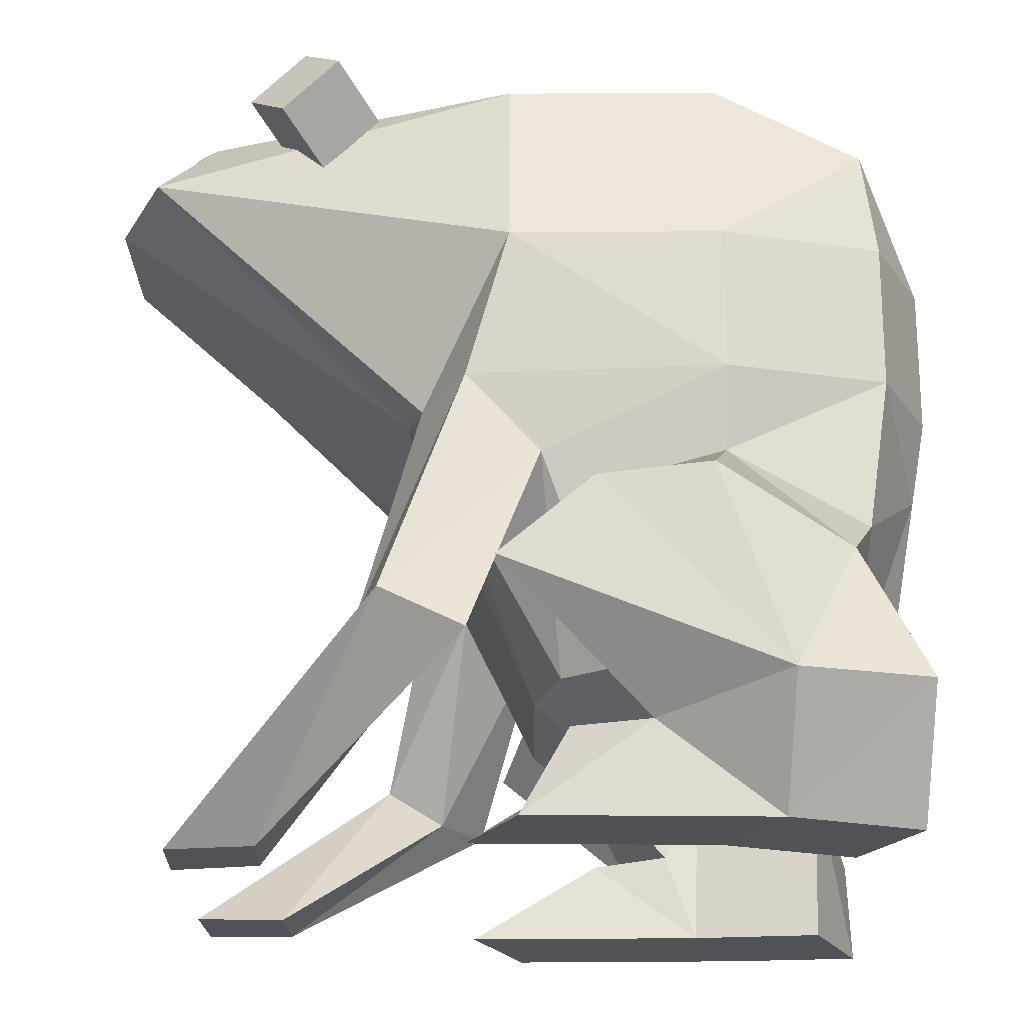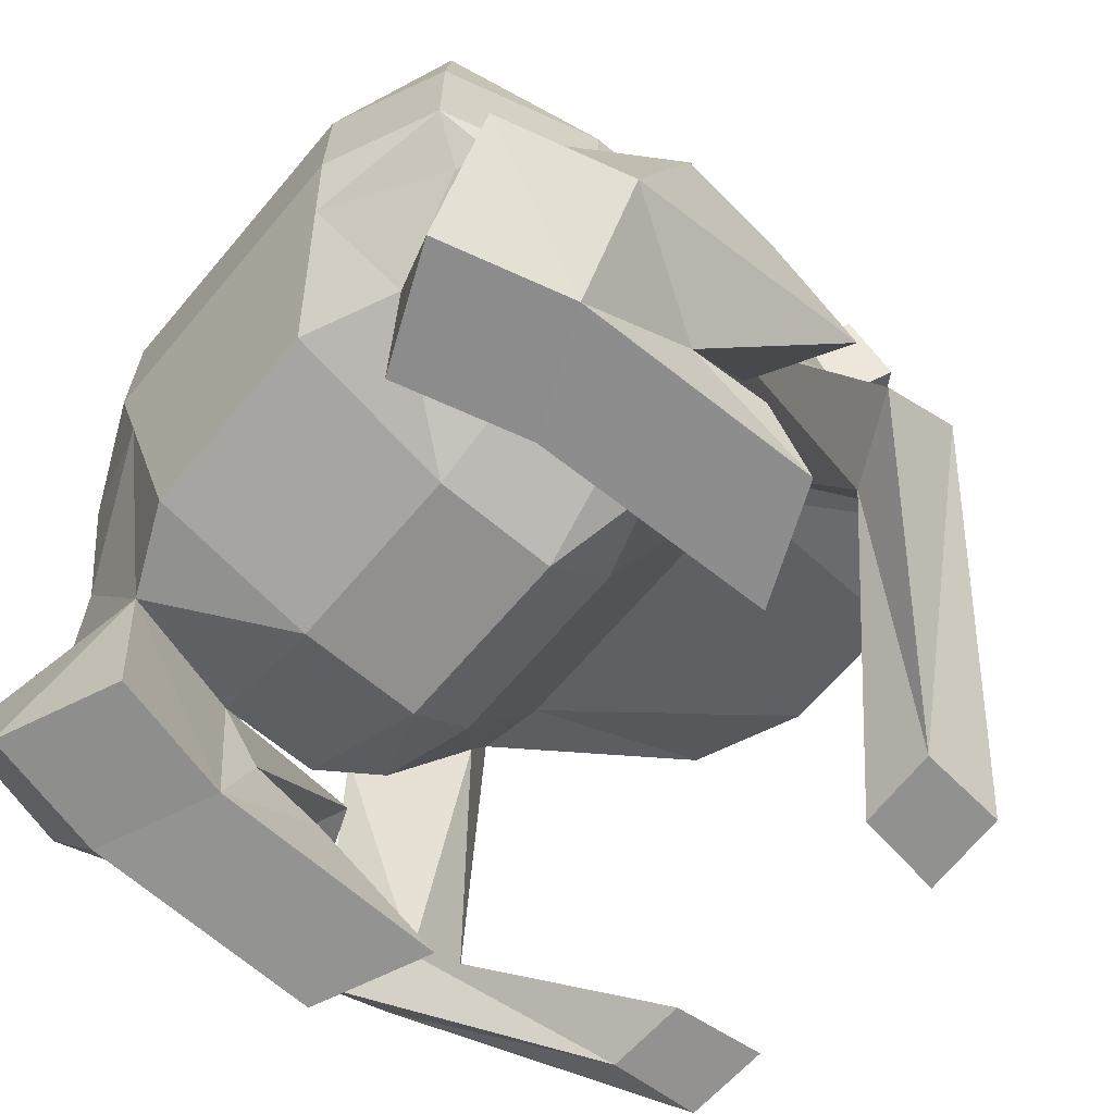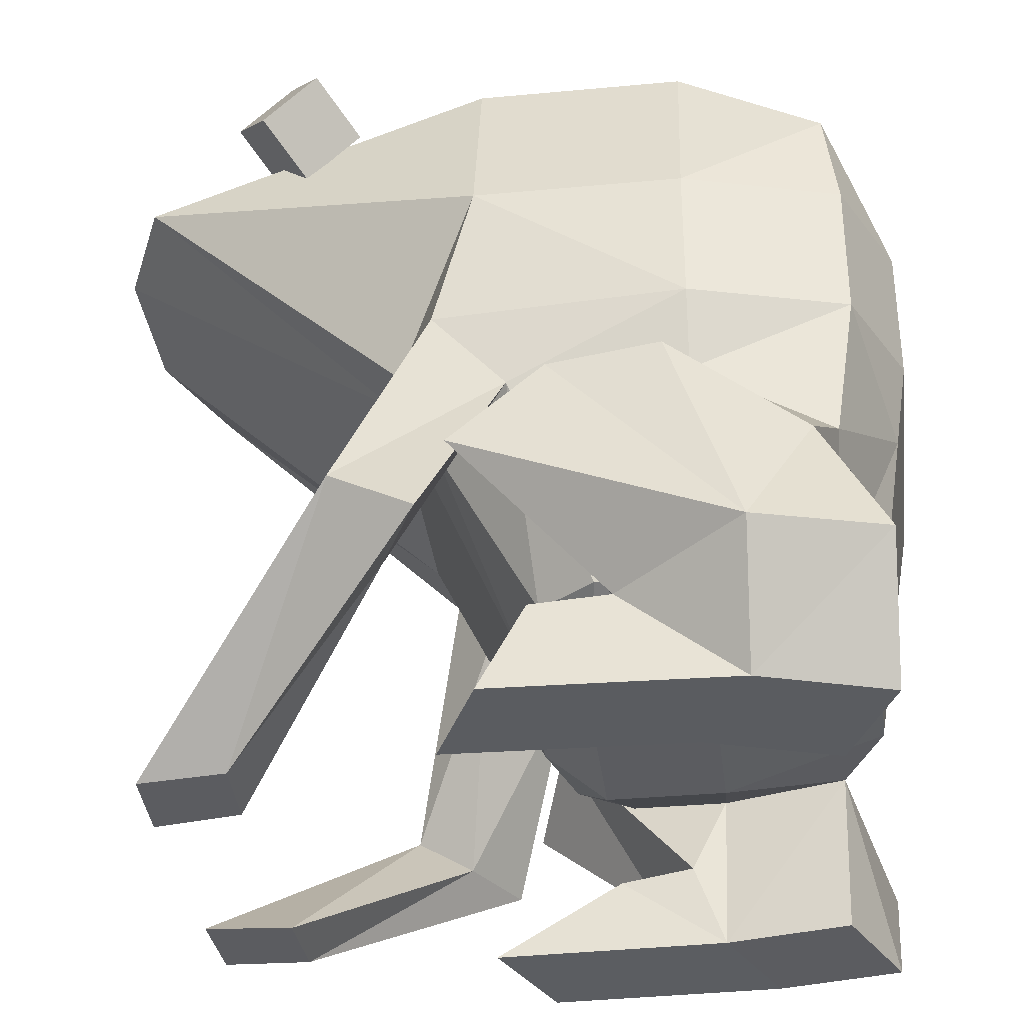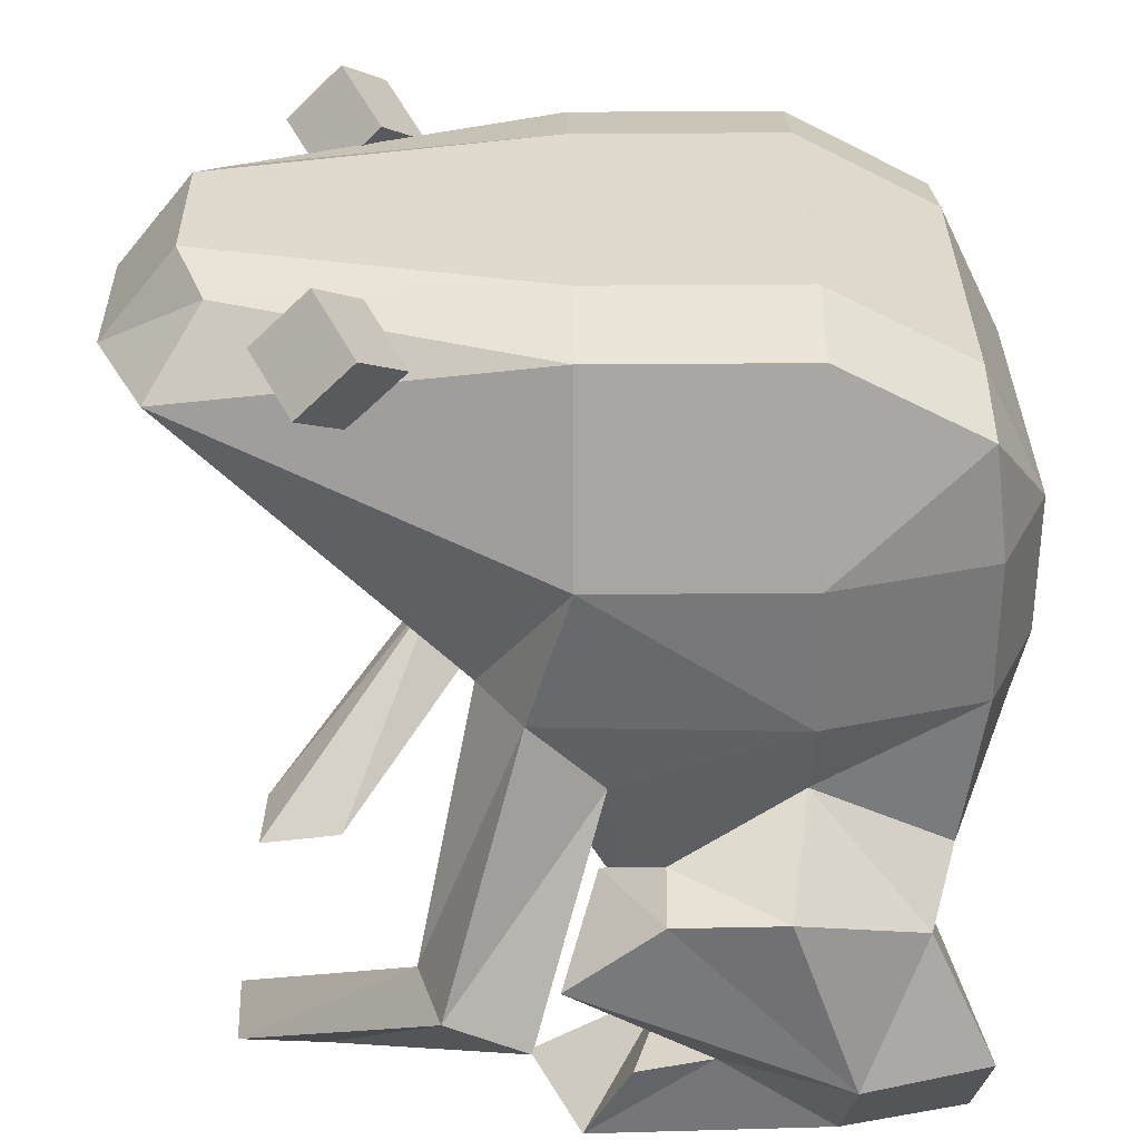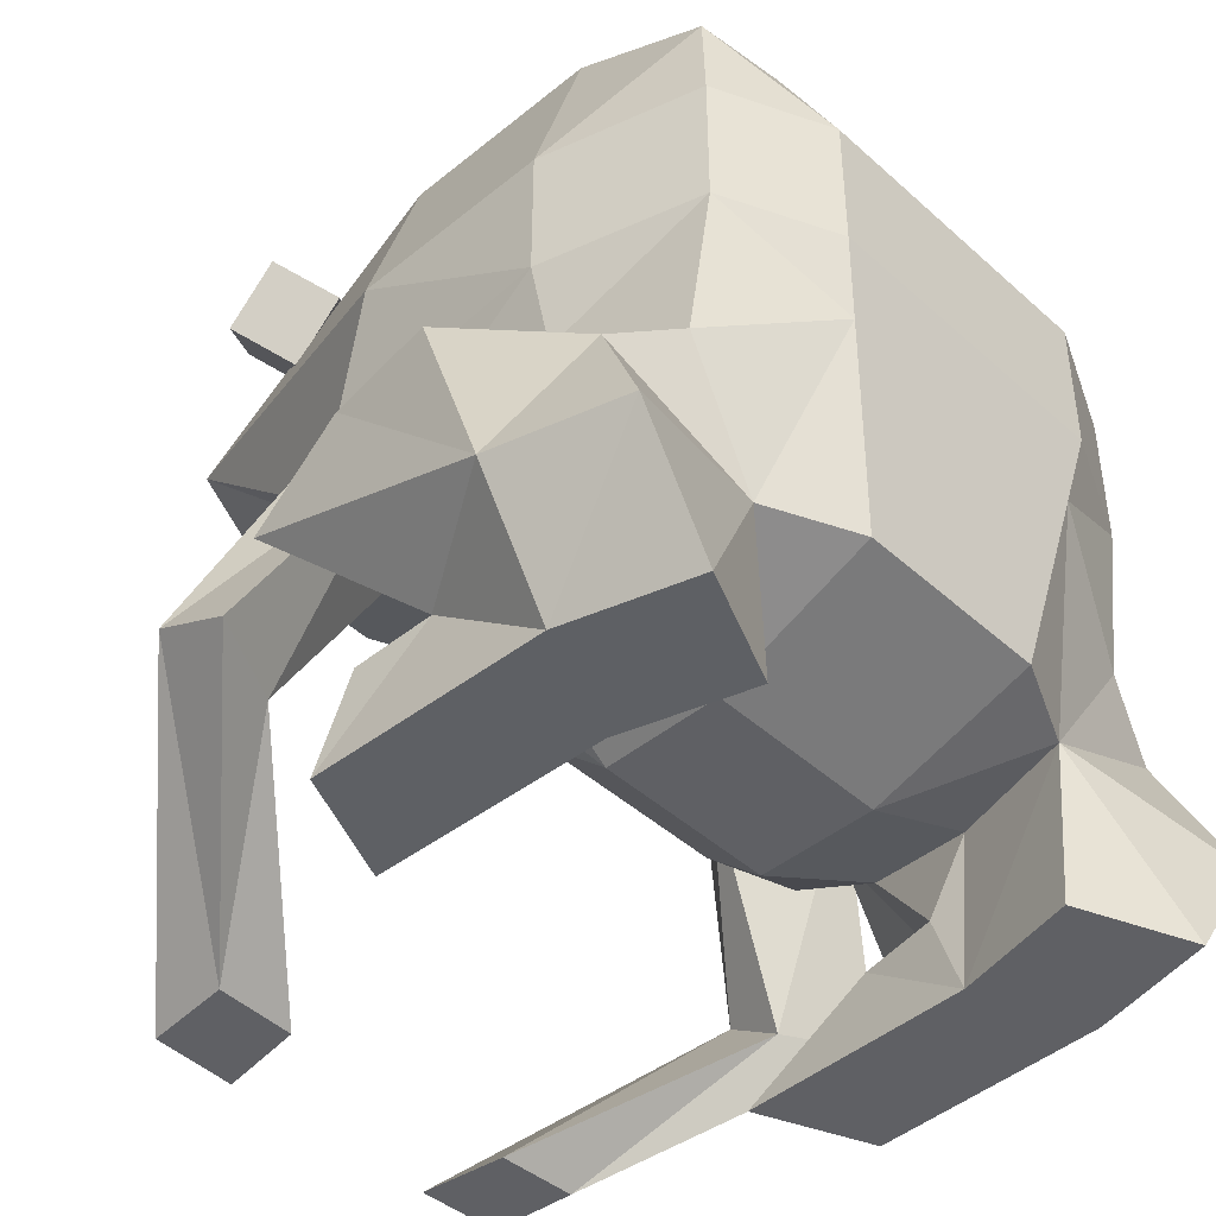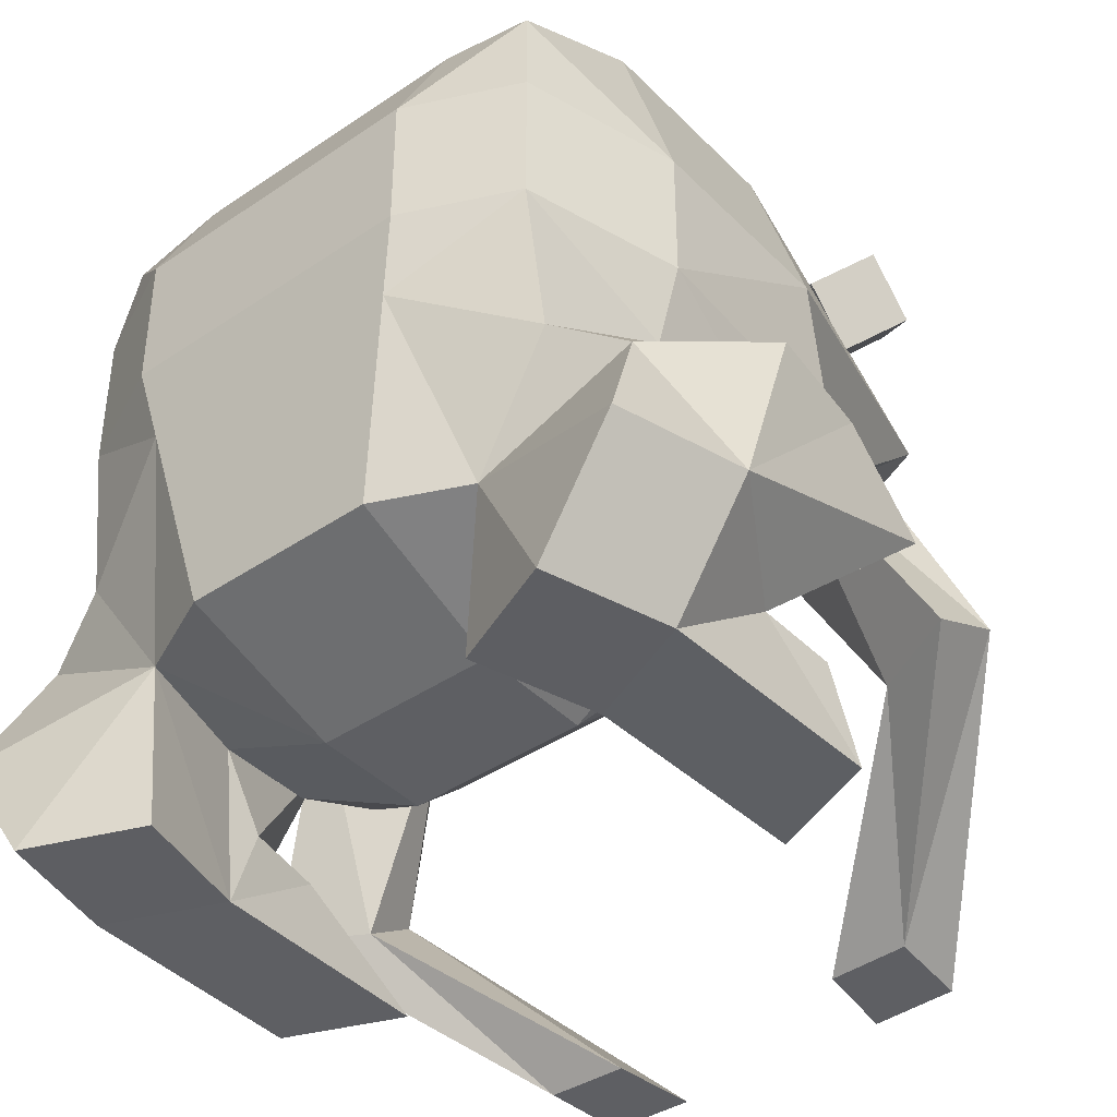
<metadata>
{"format":"obj","ext":"obj","renderer":"f3d","projection":"perspective","resolution":1024,"background":"white","views":[{"elev":-21.1,"azim":90.4,"up":"+Y"},{"elev":-65.7,"azim":-130.1,"up":"+Y"},{"elev":-34.8,"azim":97.1,"up":"+Y"},{"elev":32.6,"azim":89.3,"up":"+Y"},{"elev":-44.2,"azim":133.6,"up":"+Y"},{"elev":-40.9,"azim":-140.4,"up":"+Y"}]}
</metadata>
<code>
o Frog_Cube.001
v 0.4702 0.4 -0.05862
v 0.344 1.945 0.8651
v 0.4815 0.4 -0.7819
v 0.6483 1.748 -0.8368
v 0.5724 0.4 -0.204
v 0.5724 0.4 -0.4554
v 0.6483 1.945 -0.4667
v 0.6483 1.945 0.06667
v 0.6796 1.467 -0.8701
v 0.6796 1.103 -0.8701
v 0.4876 1.76 1
v 0.5523 1.079 0.2884
v 0.7919 1.467 -0.4667
v 0.7919 1.103 -0.4667
v 0.7919 1.467 0.06667
v 0.7582 1.096 0.1751
v 0.3959 1.803 -0.8368
v 0.2519 0.4 0.007406
v 0.2519 0.4 -0.887
v 0.1914 2 0.9358
v 0.3959 2 -0.4667
v 0.3959 2 0.06667
v 0.2387 0.2504 -0.4667
v 0.2387 0.2504 -0.1561
v 0.3959 1.103 0.3279
v 0.1914 1.76 1.13
v 0.3959 1.103 -1
v 0.3959 1.467 -1
v 0.6894 0.7155 -0.8129
v 0.4966 0.8788 0.2014
v 0.7293 0.9023 -0.4634
v 0.7293 0.9023 -0.01054
v 0.3549 0.9023 -0.9678
v 0.3549 0.9023 0.2365
v 0.5031 -0.03575 0.8986
v 0.2837 -0.03447 0.9075
v 0.3137 -0.03106 0.6841
v 0.5212 -0.03227 0.6757
v 1.006 0.3584 0.1634
v 0.7863 0.3473 0.2737
v 0.7991 0.4458 0.4289
v 1.012 0.4535 0.3677
v 0.8725 0.5948 -0.7485
v 0.9422 0.254 -0.9101
v 1.033 0.254 -0.5836
v 1.033 0.7508 -0.4128
v 0.84 0.7652 -0.141
v 0.7338 0.6804 0.007794
v 1.01 0.7278 -0.137
v 1.002 0.5352 0.09805
v 0.5349 -0.03509 -0.4404
v 0.4476 -0.0454 -0.7678
v 0.8273 -0.04118 -0.5691
v 0.7401 -0.05149 -0.8964
v 0.8387 0.1895 -0.2691
v 0.5479 0.1947 -0.3589
v 0.5521 -0.03442 0.1736
v 0.8446 -0.04051 0.04496
v 0.856 0.1653 -0.07394
v 0.5652 0.1706 -0.1638
v 0.4483 1.857 0.6506
v 0.5887 1.956 0.7499
v 0.4483 1.997 0.5101
v 0.5887 2.097 0.6094
v 0.5887 1.758 0.5513
v 0.7292 1.857 0.6506
v 0.5887 1.898 0.4109
v 0.7292 1.997 0.5101
v -0.4702 0.4 -0.05862
v -0.344 1.945 0.8651
v -0.4815 0.4 -0.7819
v -0.6483 1.748 -0.8368
v 0 0.4 -0.887
v 0 1.803 -0.8368
v 0 0.4 0.007406
v 0 2 0.9358
v -0.5724 0.4 -0.204
v -0.5724 0.4 -0.4554
v -0.6483 1.945 -0.4667
v -0.6483 1.945 0.06667
v 0 2 -0.4667
v 0 2 0.06667
v 0 0.2504 -0.4667
v 0 0.2504 -0.1561
v -0.6796 1.467 -0.8701
v -0.6796 1.103 -0.8701
v -0.4876 1.76 1
v -0.5523 1.079 0.2884
v 0 1.76 1.13
v 0 1.103 0.3279
v 0 1.467 -1
v 0 1.103 -1
v -0.7919 1.467 -0.4667
v -0.7919 1.103 -0.4667
v -0.7919 1.467 0.06667
v -0.7582 1.096 0.1751
v -0.3959 1.803 -0.8368
v -0.2519 0.4 0.007406
v -0.2519 0.4 -0.887
v -0.1914 2 0.9358
v -0.3959 2 -0.4667
v -0.3959 2 0.06667
v -0.2387 0.2504 -0.4667
v -0.2387 0.2504 -0.1561
v -0.3959 1.103 0.3279
v -0.1914 1.76 1.13
v -0.3959 1.103 -1
v -0.3959 1.467 -1
v -0.6894 0.7155 -0.8129
v -0.4966 0.8788 0.2014
v 0 0.9023 0.2365
v 0 0.9023 -0.9678
v -0.7293 0.9023 -0.4634
v -0.7293 0.9023 -0.01054
v -0.3549 0.9023 -0.9678
v -0.3549 0.9023 0.2365
v -0.5031 -0.03575 0.8986
v -0.2837 -0.03447 0.9075
v -0.3137 -0.03106 0.6841
v -0.5212 -0.03227 0.6757
v -1.006 0.3584 0.1634
v -0.7863 0.3473 0.2737
v -0.7991 0.4458 0.4289
v -1.012 0.4535 0.3677
v -0.8725 0.5948 -0.7485
v -0.9422 0.254 -0.9101
v -1.033 0.254 -0.5836
v -1.033 0.7508 -0.4128
v -0.84 0.7652 -0.141
v -0.7338 0.6804 0.007794
v -1.01 0.7278 -0.137
v -1.002 0.5352 0.09805
v -0.5349 -0.03509 -0.4404
v -0.4476 -0.0454 -0.7678
v -0.8273 -0.04118 -0.5691
v -0.7401 -0.05149 -0.8964
v -0.8387 0.1895 -0.2691
v -0.5479 0.1947 -0.3589
v -0.5521 -0.03442 0.1736
v -0.8446 -0.04051 0.04496
v -0.856 0.1653 -0.07394
v -0.5652 0.1706 -0.1638
v -0.4483 1.857 0.6506
v -0.5887 1.956 0.7499
v -0.4483 1.997 0.5101
v -0.5887 2.097 0.6094
v -0.5887 1.758 0.5513
v -0.7292 1.857 0.6506
v -0.5887 1.898 0.4109
v -0.7292 1.997 0.5101
f 28 4 9
f 8 11 15
f 24 1 18
f 82 20 22
f 20 89 26
f 74 21 17
f 81 22 21
f 3 23 19
f 23 5 24
f 4 13 9
f 7 15 13
f 14 32 31
f 14 15 16
f 10 31 29
f 9 14 10
f 34 90 111
f 26 90 25
f 40 38 37
f 15 12 16
f 33 10 29
f 28 10 27
f 91 27 92
f 92 33 112
f 11 25 12
f 12 34 30
f 23 84 83
f 73 23 83
f 21 8 7
f 17 7 4
f 2 26 11
f 22 2 8
f 24 75 84
f 74 28 91
f 30 18 1
f 112 19 73
f 33 3 19
f 32 1 5
f 18 111 75
f 3 43 44
f 31 5 6
f 35 37 38
f 41 35 42
f 42 38 39
f 41 37 36
f 30 41 12
f 32 42 39
f 16 41 42
f 32 40 30
f 43 45 44
f 31 43 29
f 6 56 48
f 46 47 49
f 48 49 47
f 45 49 50
f 6 47 31
f 44 53 54
f 52 53 51
f 55 58 53
f 48 55 50
f 3 51 6
f 3 54 52
f 45 55 53
f 58 60 57
f 51 58 57
f 51 60 56
f 55 60 59
f 62 63 61
f 64 67 63
f 68 65 67
f 65 62 61
f 67 61 63
f 64 66 68
f 108 72 97
f 87 80 95
f 104 69 77
f 100 82 102
f 89 100 106
f 101 74 97
f 102 81 101
f 103 71 99
f 103 77 78
f 93 72 85
f 95 79 93
f 114 94 113
f 94 95 93
f 113 86 109
f 94 85 86
f 116 90 105
f 90 106 105
f 122 120 121
f 88 95 96
f 115 86 107
f 86 108 107
f 107 91 92
f 115 92 112
f 105 87 88
f 116 88 110
f 84 103 83
f 73 103 99
f 80 101 79
f 79 97 72
f 106 70 87
f 70 102 80
f 75 104 84
f 108 74 91
f 98 110 69
f 99 112 73
f 71 115 99
f 69 114 77
f 98 111 116
f 71 125 109
f 77 113 78
f 119 117 120
f 117 123 124
f 120 124 121
f 123 119 122
f 123 110 88
f 114 124 96
f 96 123 88
f 122 114 110
f 127 125 126
f 125 113 109
f 138 78 130
f 128 129 113
f 131 130 129
f 127 131 128
f 129 78 113
f 126 135 127
f 135 134 133
f 140 137 135
f 137 130 132
f 133 71 78
f 71 136 126
f 127 137 132
f 142 140 139
f 133 140 135
f 142 133 138
f 137 142 138
f 143 146 144
f 149 146 145
f 147 150 149
f 147 144 148
f 143 149 145
f 150 144 146
f 28 17 4
f 8 2 11
f 24 5 1
f 82 76 20
f 20 76 89
f 74 81 21
f 81 82 22
f 3 6 23
f 23 6 5
f 4 7 13
f 7 8 15
f 14 16 32
f 14 13 15
f 10 14 31
f 9 13 14
f 34 25 90
f 26 89 90
f 40 39 38
f 15 11 12
f 33 27 10
f 28 9 10
f 91 28 27
f 92 27 33
f 11 26 25
f 12 25 34
f 23 24 84
f 73 19 23
f 21 22 8
f 17 21 7
f 2 20 26
f 22 20 2
f 24 18 75
f 74 17 28
f 30 34 18
f 112 33 19
f 33 29 3
f 32 30 1
f 18 34 111
f 3 29 43
f 31 32 5
f 35 36 37
f 41 36 35
f 42 35 38
f 41 40 37
f 30 40 41
f 32 16 42
f 16 12 41
f 32 39 40
f 43 46 45
f 31 46 43
f 6 51 56
f 46 31 47
f 48 50 49
f 45 46 49
f 6 48 47
f 44 45 53
f 52 54 53
f 55 59 58
f 48 56 55
f 3 52 51
f 3 44 54
f 45 50 55
f 58 59 60
f 51 53 58
f 51 57 60
f 55 56 60
f 62 64 63
f 64 68 67
f 68 66 65
f 65 66 62
f 67 65 61
f 64 62 66
f 108 85 72
f 87 70 80
f 104 98 69
f 100 76 82
f 89 76 100
f 101 81 74
f 102 82 81
f 103 78 71
f 103 104 77
f 93 79 72
f 95 80 79
f 114 96 94
f 94 96 95
f 113 94 86
f 94 93 85
f 116 111 90
f 90 89 106
f 122 119 120
f 88 87 95
f 115 109 86
f 86 85 108
f 107 108 91
f 115 107 92
f 105 106 87
f 116 105 88
f 84 104 103
f 73 83 103
f 80 102 101
f 79 101 97
f 106 100 70
f 70 100 102
f 75 98 104
f 108 97 74
f 98 116 110
f 99 115 112
f 71 109 115
f 69 110 114
f 98 75 111
f 71 126 125
f 77 114 113
f 119 118 117
f 117 118 123
f 120 117 124
f 123 118 119
f 123 122 110
f 114 121 124
f 96 124 123
f 122 121 114
f 127 128 125
f 125 128 113
f 138 133 78
f 128 131 129
f 131 132 130
f 127 132 131
f 129 130 78
f 126 136 135
f 135 136 134
f 140 141 137
f 137 138 130
f 133 134 71
f 71 134 136
f 127 135 137
f 142 141 140
f 133 139 140
f 142 139 133
f 137 141 142
f 143 145 146
f 149 150 146
f 147 148 150
f 147 143 144
f 143 147 149
f 150 148 144

</code>
